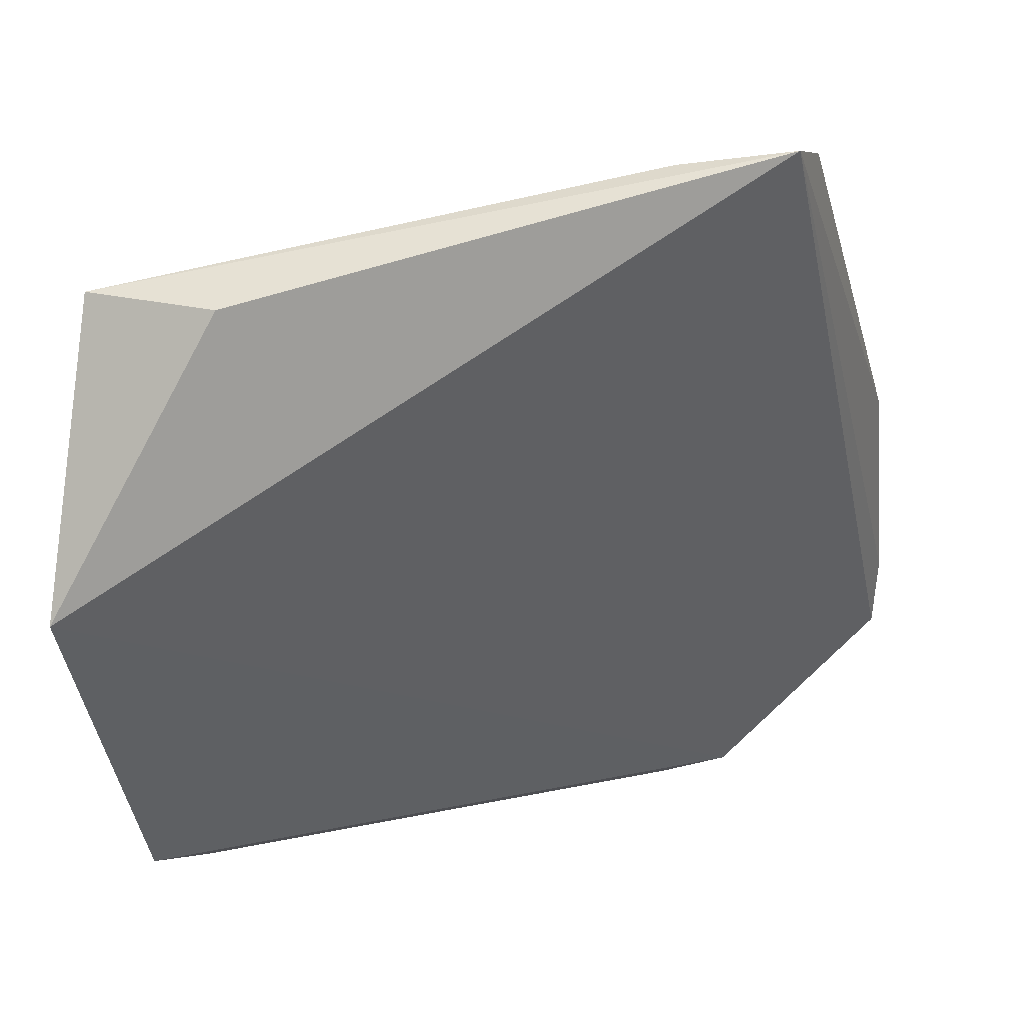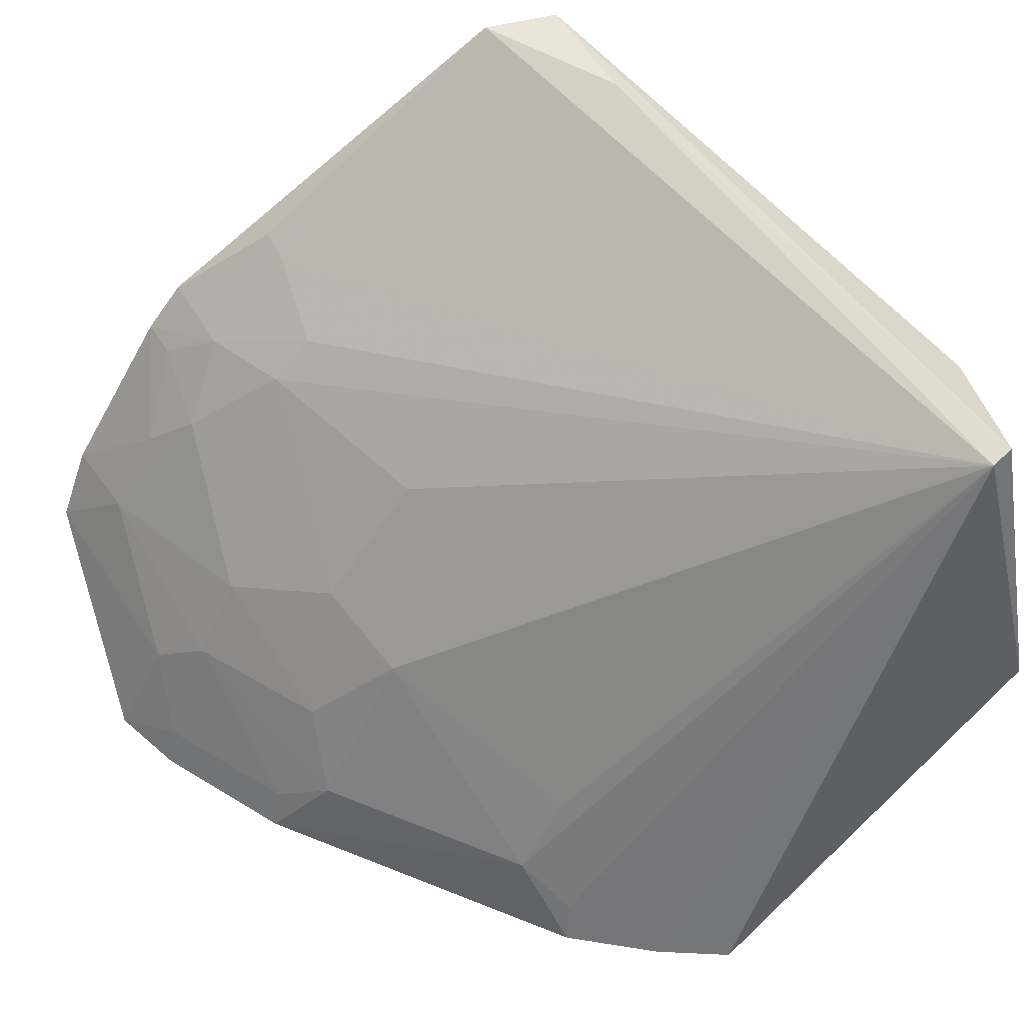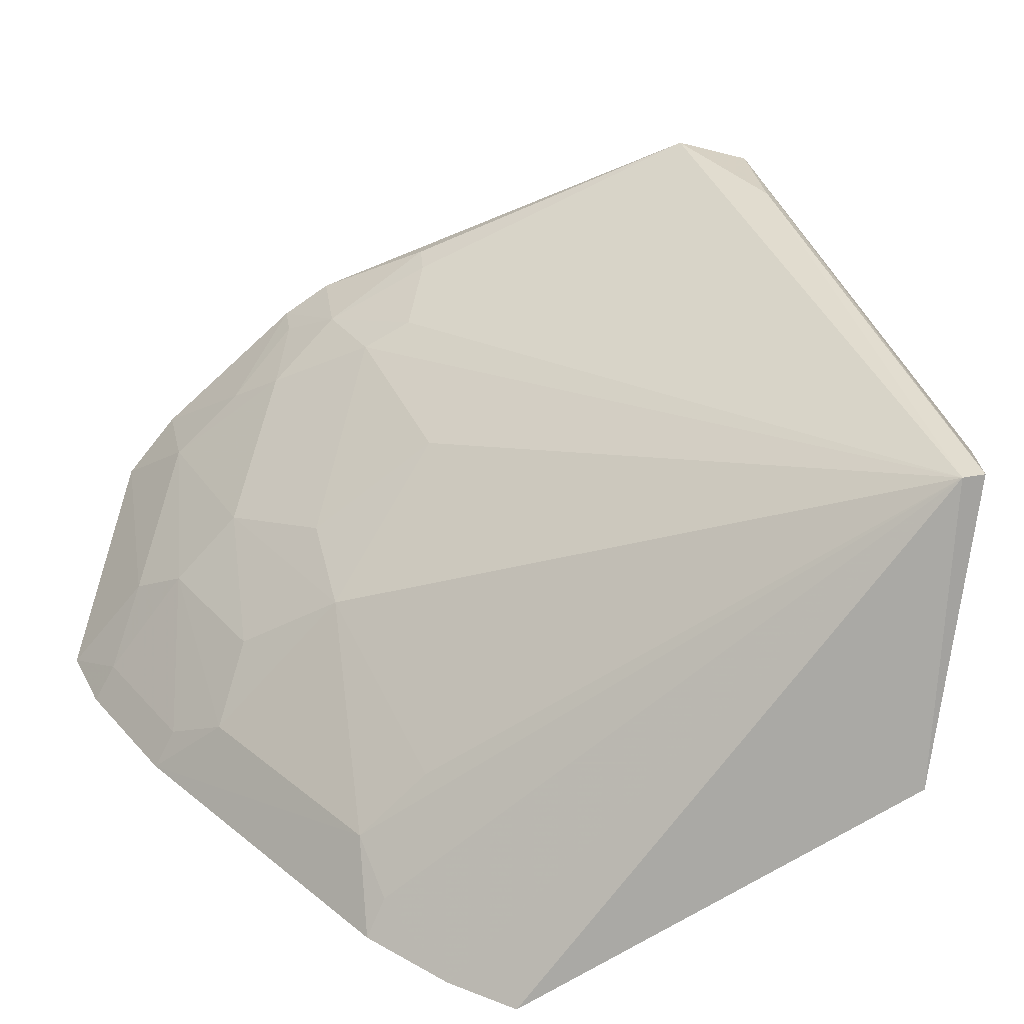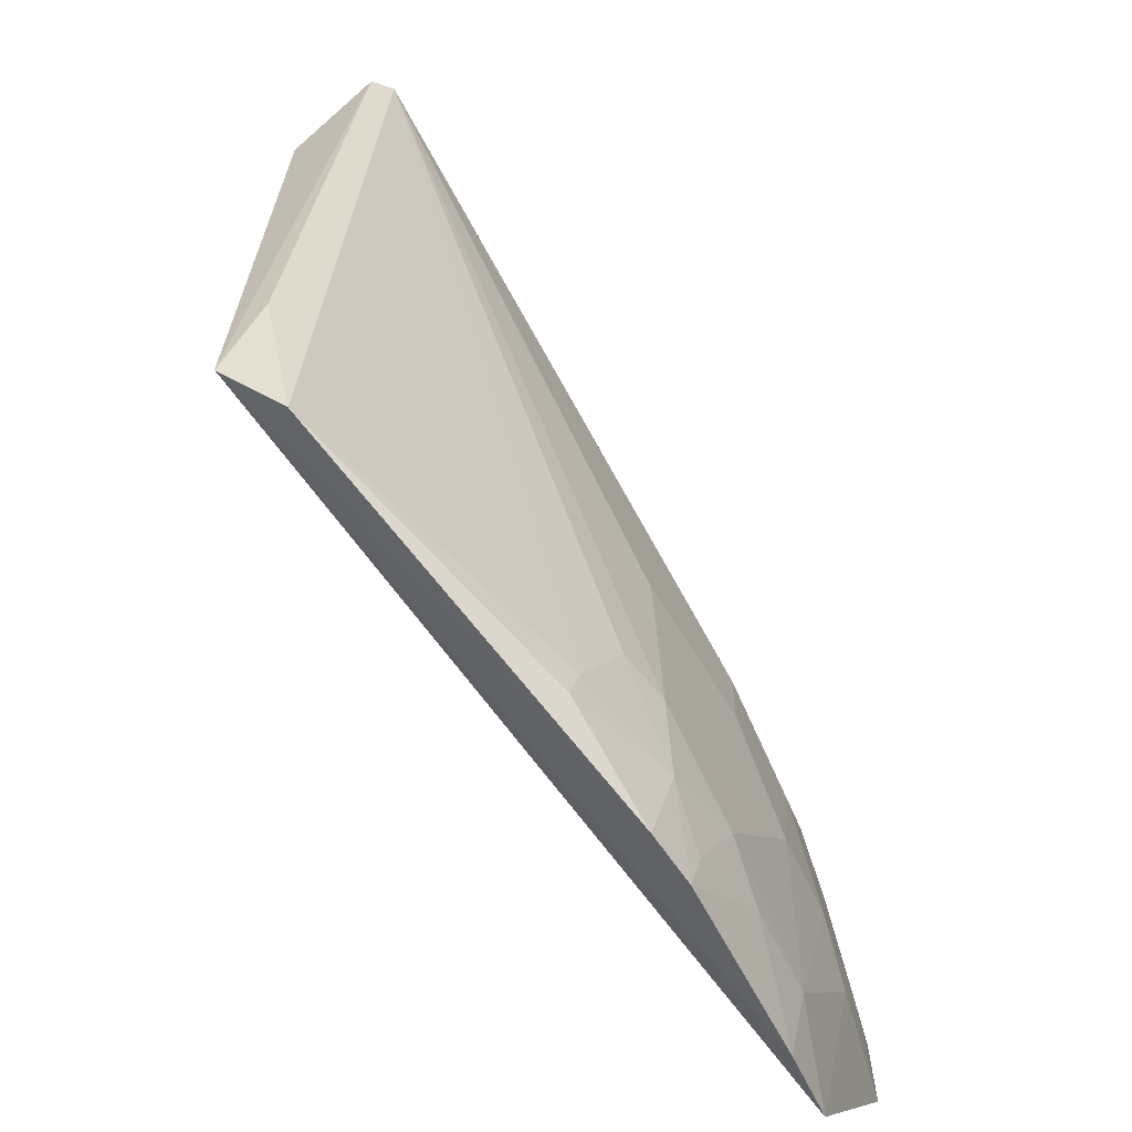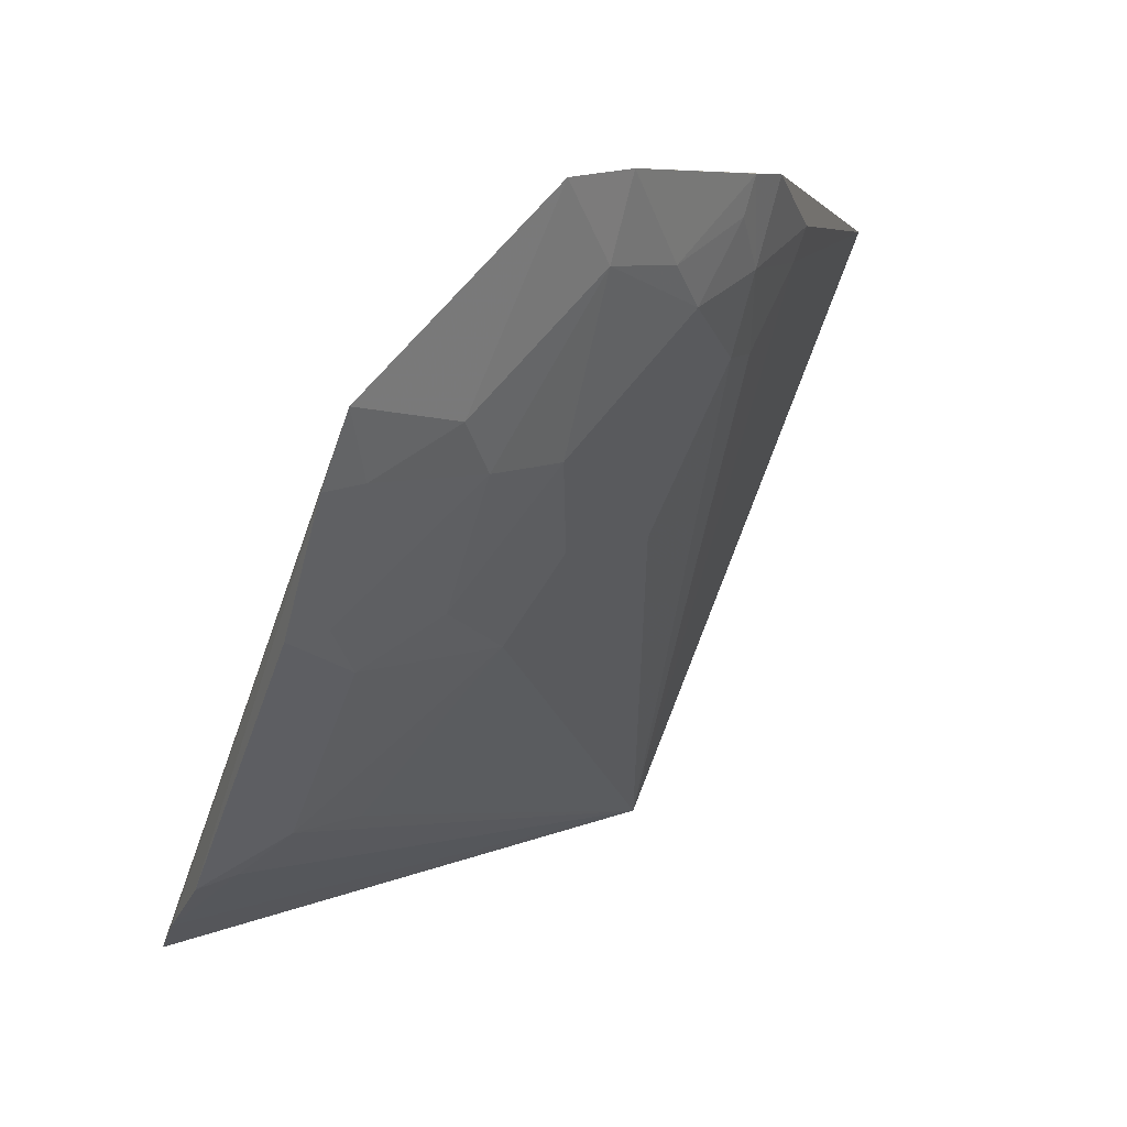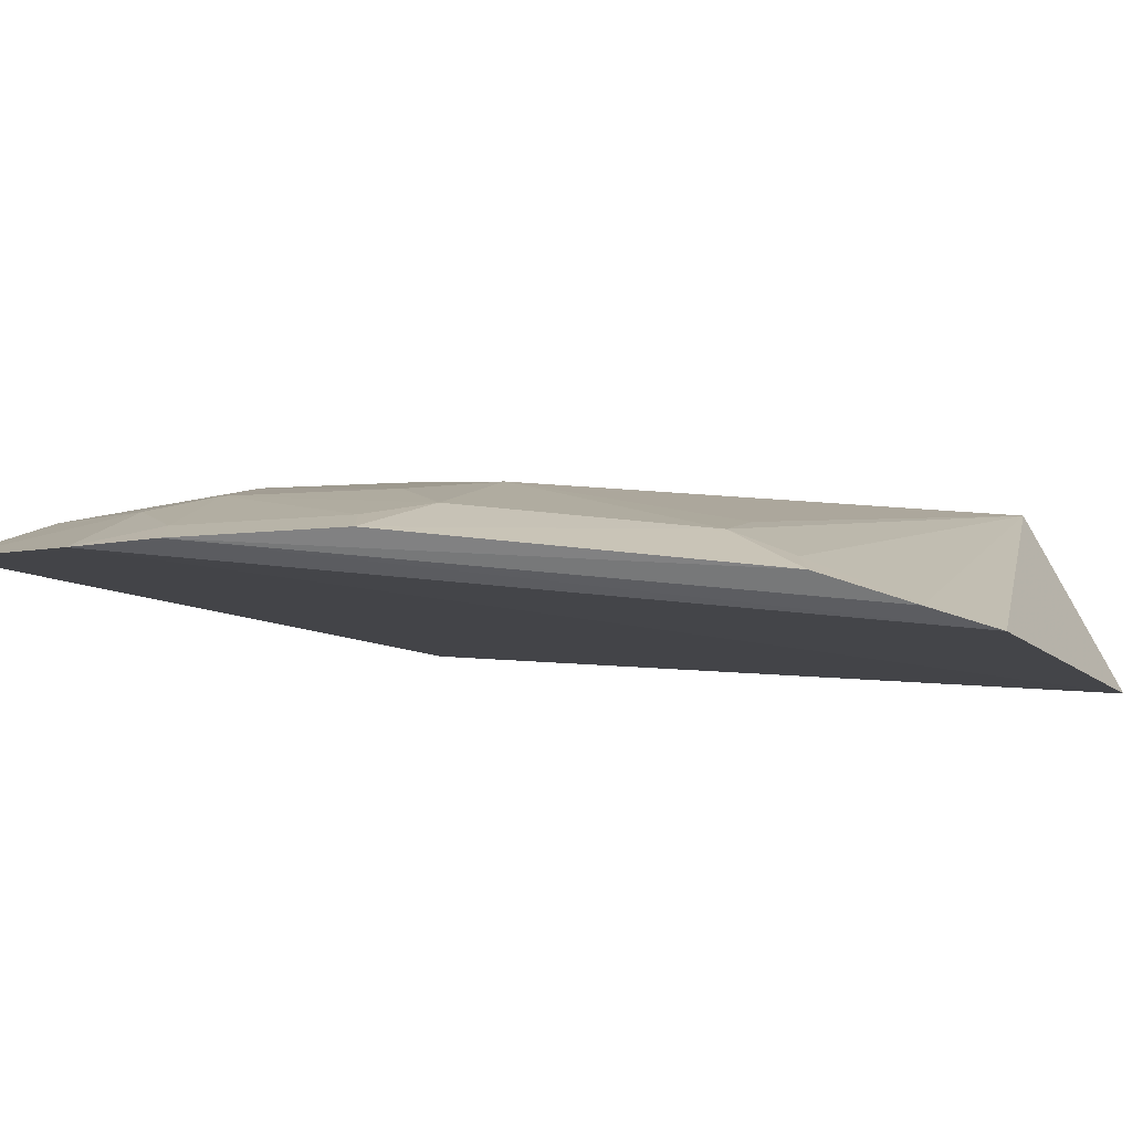
<metadata>
{"format":"obj","ext":"obj","renderer":"f3d","projection":"perspective","resolution":1024,"background":"white","views":[{"elev":10.3,"azim":101.8,"up":"+Z"},{"elev":45.8,"azim":-20.1,"up":"+Z"},{"elev":-71.8,"azim":-16.5,"up":"+Y"},{"elev":40.6,"azim":-153.8,"up":"+Z"},{"elev":6.1,"azim":-114.9,"up":"+Y"},{"elev":-62.0,"azim":-51.5,"up":"+Z"}]}
</metadata>
<code>
v -0.112 -0.3417 0.05116
v -0.08992 -0.348 -0.04939
v -0.1774 -0.1264 0.09569
v -0.3188 -0.1079 -0.002816
v -0.3307 -0.2373 -0.1638
v -0.2026 -0.1228 0.09394
v -0.09981 -0.2952 0.04928
v -0.1936 -0.3542 -0.1592
v -0.2978 -0.2201 -0.06366
v -0.3746 -0.1119 -0.09896
v -0.1707 -0.1654 0.09116
v -0.2848 -0.162 0.005486
v -0.1047 -0.339 0.0536
v -0.2562 -0.3068 -0.1362
v -0.3642 -0.1088 -0.0739
v -0.3727 -0.1711 -0.16
v -0.2867 -0.1224 0.02437
v -0.2846 -0.1337 0.02095
v -0.2672 -0.22 -0.02093
v -0.243 -0.321 -0.1495
v -0.3121 -0.2498 -0.1363
v -0.3273 -0.147 -0.03509
v -0.3604 -0.1942 -0.1636
v -0.313 -0.136 -0.008129
v -0.2845 -0.2493 -0.07853
v -0.2979 -0.1628 -0.008208
v -0.2164 -0.3416 -0.163
v -0.2449 -0.3241 -0.1637
v -0.331 -0.1083 -0.01817
v -0.3421 -0.1923 -0.1075
v -0.2408 -0.3065 -0.1079
v -0.3281 -0.1907 -0.07852
v -0.3412 -0.1348 -0.04918
v -0.3282 -0.1208 -0.02065
v -0.3572 -0.1924 -0.1494
v -0.3119 -0.2345 -0.1081
v -0.3565 -0.1768 -0.121
v -0.3569 -0.1351 -0.07784
v -0.3278 -0.2351 -0.1496
f 6 3 4
f 7 2 3
f 8 2 1
f 10 3 2
f 11 6 1
f 11 3 6
f 13 1 2
f 13 2 7
f 13 11 1
f 13 7 3
f 13 3 11
f 15 4 3
f 15 3 10
f 16 10 2
f 16 2 8
f 17 6 4
f 18 12 1
f 18 1 6
f 18 6 17
f 20 1 14
f 21 5 14
f 23 16 8
f 24 18 17
f 24 17 4
f 24 12 18
f 25 19 9
f 25 1 19
f 25 21 14
f 26 19 1
f 26 1 12
f 26 24 22
f 26 12 24
f 26 9 19
f 27 8 1
f 27 1 20
f 27 23 8
f 28 20 14
f 28 14 5
f 28 27 20
f 28 5 23
f 28 23 27
f 29 4 15
f 29 24 4
f 31 25 14
f 31 14 1
f 31 1 25
f 32 26 22
f 32 9 26
f 32 25 9
f 33 29 15
f 34 22 24
f 34 24 29
f 34 33 22
f 34 29 33
f 35 16 23
f 35 23 5
f 36 30 21
f 36 21 25
f 36 32 30
f 36 25 32
f 37 10 16
f 37 35 30
f 37 16 35
f 38 32 22
f 38 22 33
f 38 30 32
f 38 37 30
f 38 33 15
f 38 15 10
f 38 10 37
f 39 35 5
f 39 5 21
f 39 21 30
f 39 30 35

</code>
